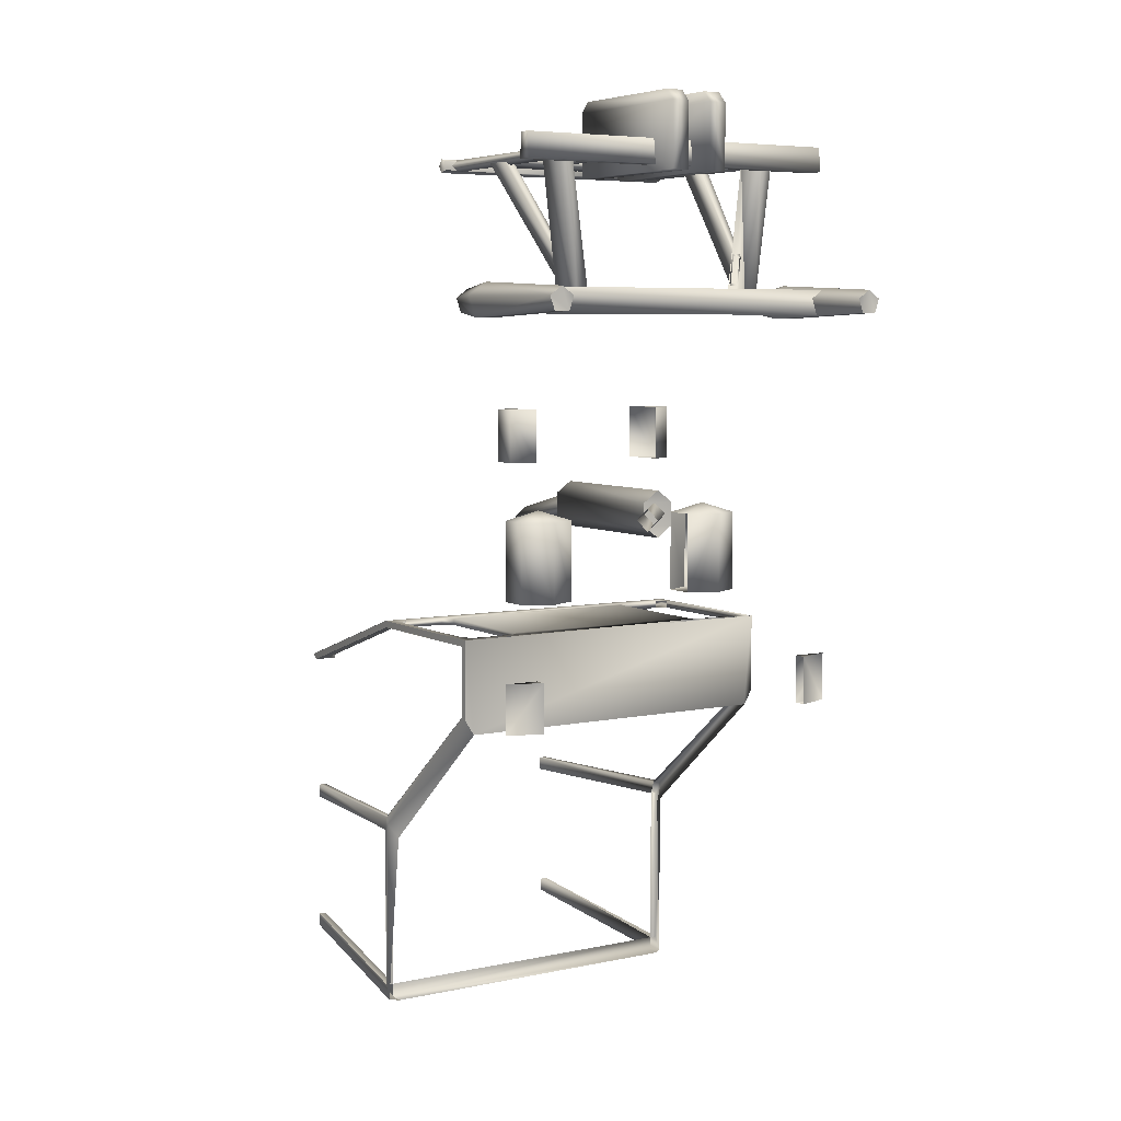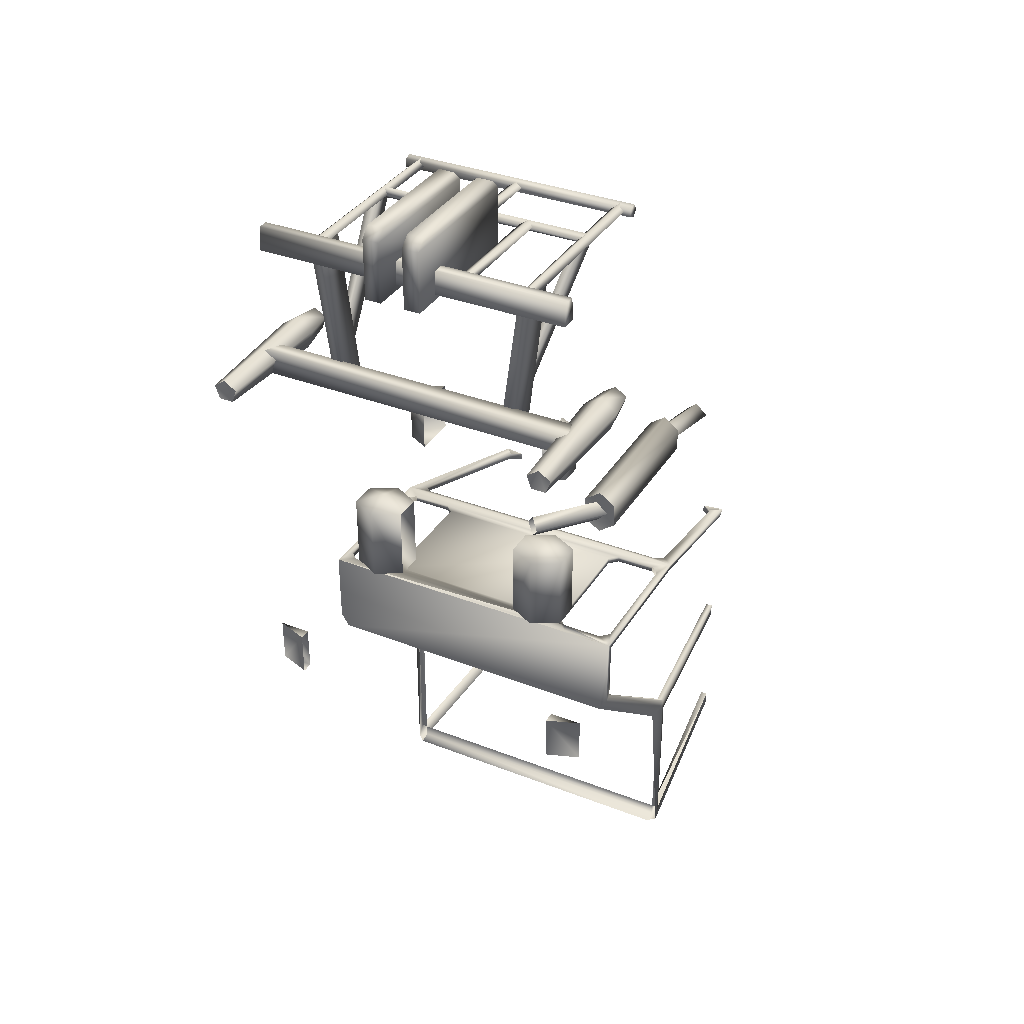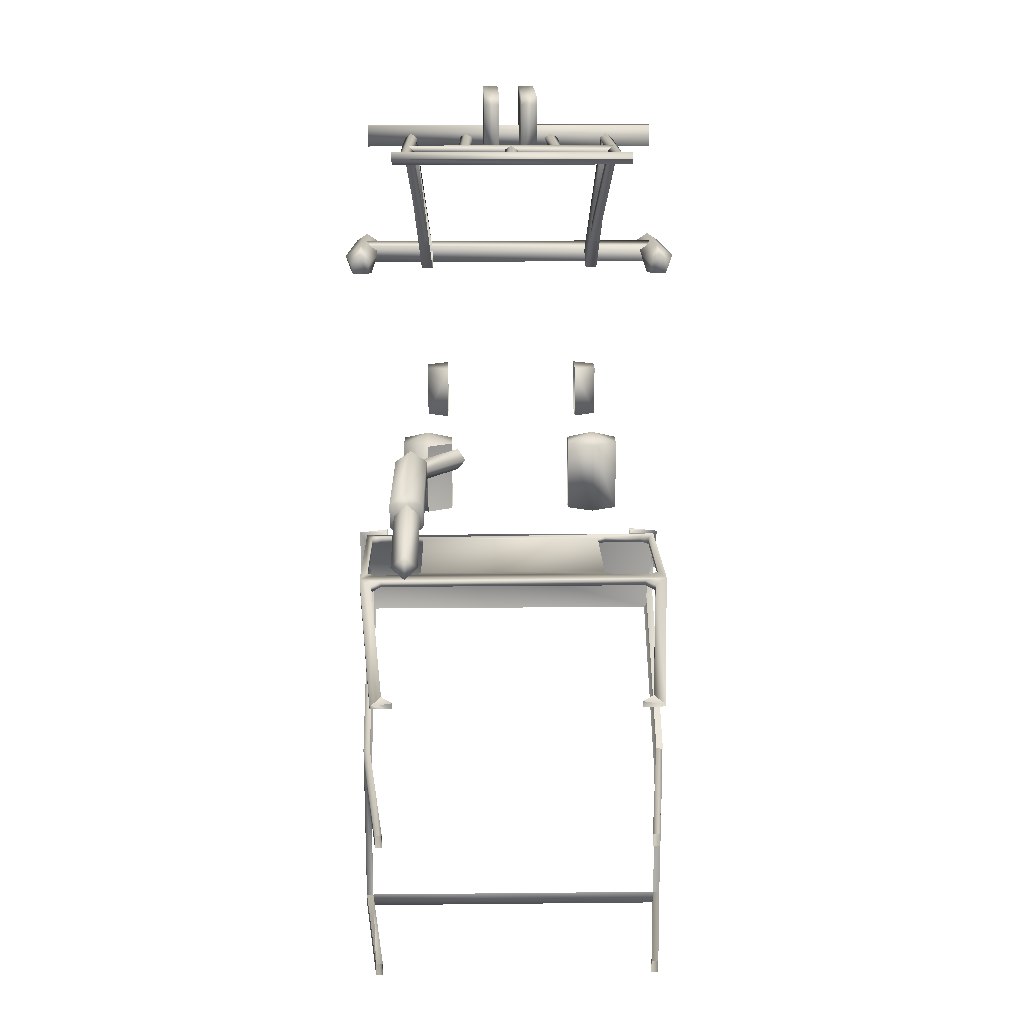
<metadata>
{"format":"obj","ext":"obj","renderer":"f3d","projection":"perspective","resolution":1024,"background":"white","views":[{"elev":6.1,"azim":-31.9,"up":"+Z"},{"elev":35.0,"azim":27.4,"up":"+Z"},{"elev":16.5,"azim":178.8,"up":"+Z"}]}
</metadata>
<code>
o gray-detail_tractor.018
v -0.9482 1.291 3.123
v 0.9934 1.291 3.123
v -0.9482 1.308 2.983
v 0.9934 1.308 2.983
v -0.9482 1.209 2.983
v 0.9934 1.209 2.983
v -0.9482 1.225 3.123
v 0.9934 1.225 3.123
v -0.6478 2.102 3.069
v 0.693 2.102 3.069
v -0.6478 2.143 3.034
v 0.693 2.143 3.034
v -0.6478 2.102 3.002
v 0.693 2.102 3.002
v -0.6478 2.062 3.034
v 0.693 2.062 3.034
v 0.06567 2.554 3.042
v 0.06567 2.103 3.042
v 0.02259 2.554 3.017
v 0.02259 2.103 3.017
v -0.02048 2.554 3.042
v -0.02048 2.103 3.042
v 0.02259 2.554 3.067
v 0.02259 2.103 3.067
v 0.3166 2.101 3.067
v 0.3166 1.271 3.067
v 0.3597 2.101 3.042
v 0.3597 1.271 3.042
v 0.3166 2.101 3.018
v 0.3166 1.271 3.018
v 0.2735 2.101 3.042
v 0.2735 1.271 3.042
v -0.2693 2.101 3.067
v -0.3124 2.101 3.042
v -0.2693 1.271 3.067
v -0.3124 1.271 3.042
v -0.2693 2.101 3.018
v -0.2693 1.271 3.018
v -0.2262 2.101 3.042
v -0.2262 1.271 3.042
v -0.6477 2.555 3.07
v -0.6908 2.555 3.036
v -0.6477 1.271 3.07
v -0.6908 1.271 3.036
v -0.6477 2.555 3.002
v -0.6477 1.271 3.002
v -0.6047 2.555 3.036
v -0.6047 1.271 3.036
v 0.1963 1.043 3.314
v 0.09694 1.043 3.314
v 0.1963 1.043 2.945
v 0.09694 1.043 2.945
v 0.1963 1.954 2.945
v 0.09694 1.954 2.945
v 0.1963 1.954 3.314
v 0.09694 1.954 3.314
v 0.1963 1.893 3.375
v 0.09694 1.893 3.375
v 0.1963 1.103 3.375
v 0.09694 1.103 3.375
v -0.04964 1.043 3.314
v -0.149 1.043 2.945
v -0.04964 1.043 2.945
v -0.149 1.043 3.314
v -0.04964 1.103 3.375
v -0.149 1.103 3.375
v -0.149 1.954 2.945
v -0.04964 1.954 2.945
v -0.149 1.954 3.314
v -0.04964 1.954 3.314
v -0.149 1.893 3.375
v -0.04964 1.893 3.375
v 0.695 2.555 3.07
v 0.695 1.271 3.07
v 0.7381 2.555 3.036
v 0.7381 1.271 3.036
v 0.695 2.555 3.002
v 0.695 1.271 3.002
v 0.652 2.555 3.036
v 0.652 1.271 3.036
v 0.7817 2.557 3.074
v -0.7344 2.586 3.035
v -0.7344 2.557 3.074
v 0.7817 2.586 3.035
v 0.7817 2.557 2.995
v -0.7344 2.557 2.995
v 0.7817 2.511 3.059
v -0.7344 2.511 3.059
v 0.7817 2.511 3.01
v -0.7344 2.511 3.01
v -0.9939 1.34 2.187
v 1.039 1.34 2.187
v -0.9939 1.211 2.17
v 1.039 1.211 2.17
v -0.9939 1.211 2.314
v 1.039 1.211 2.314
v -0.9939 1.34 2.297
v 1.039 1.34 2.297
v -0.8847 1.596 2.271
v -0.9198 1.798 2.26
v -0.9916 1.596 2.344
v -0.9916 1.798 2.309
v -0.9255 1.596 2.152
v -0.9472 1.798 2.18
v -1.058 1.596 2.152
v -1.036 1.798 2.18
v -1.063 1.798 2.26
v -1.098 1.596 2.271
v -0.9198 0.8171 2.26
v -0.9916 0.8171 2.309
v -1.063 0.8171 2.26
v -0.9472 0.8171 2.18
v -1.036 0.8171 2.18
v -0.5063 1.514 2.175
v -0.6099 1.514 3.036
v -0.5063 1.329 2.268
v -0.6099 1.329 3.036
v -0.5806 1.514 2.175
v -0.5806 1.329 2.268
v -0.6841 1.514 3.036
v -0.6841 1.329 3.036
v -0.6194 1.935 3.025
v -0.5508 1.502 2.506
v -0.6194 2.101 3.025
v -0.5327 1.502 2.341
v -0.6732 1.935 3.025
v -0.6732 2.101 3.025
v -0.6046 1.502 2.506
v -0.5865 1.502 2.341
v 1.039 1.596 2.344
v 0.9671 1.798 2.26
v 0.9321 1.596 2.271
v 1.039 1.798 2.309
v 1.111 1.798 2.26
v 1.146 1.596 2.271
v 0.9728 1.596 2.152
v 0.9945 1.798 2.18
v 1.105 1.596 2.152
v 1.083 1.798 2.18
v 1.039 0.8171 2.309
v 0.9671 0.8171 2.26
v 0.9945 0.8171 2.18
v 1.083 0.8171 2.18
v 1.111 0.8171 2.26
v 0.6572 1.329 3.036
v 0.6572 1.514 3.036
v 0.5536 1.329 2.268
v 0.5536 1.514 2.175
v 0.7315 1.329 3.036
v 0.6279 1.329 2.268
v 0.7315 1.514 3.036
v 0.6279 1.514 2.175
v 0.6667 1.935 3.025
v 0.6667 2.101 3.025
v 0.5981 1.502 2.506
v 0.58 1.502 2.341
v 0.7205 1.935 3.025
v 0.6519 1.502 2.506
v 0.7205 2.101 3.025
v 0.6338 1.502 2.341
v 0.9804 2.875 -1.912
v -0.976 2.879 -1.912
v -0.933 2.879 -1.992
v -0.8573 4.073 -1.765
v -0.8142 4.073 -1.844
v -0.8144 4.075 -1.765
v -0.9331 2.875 -1.912
v 1.023 2.879 -1.912
v 0.9046 4.073 -1.765
v 0.7725 4.082 -0.01753
v 0.9059 4.112 -0.02574
v -0.7273 4.082 -0.01753
v -0.8607 4.112 -0.02574
v 0.8422 4.024 -0.001128
v -0.797 4.024 -0.001128
v -0.9282 1.862 -0.1971
v -0.9282 2.796 -0.9823
v -0.9282 2.796 -1.996
v 0.9755 2.796 -1.996
v -0.9303 2.796 -1.996
v 0.9804 2.875 -1.912
v -0.9352 2.875 -1.912
v 0.9755 1.862 -0.1971
v -0.9303 1.862 -0.1971
v -0.9797 2.839 -0.8993
v -0.9797 1.862 -0.114
v -0.9802 2.833 0.3074
v -0.9797 1.902 0.3074
v -0.9797 2.839 0.348
v -0.9797 1.862 0.348
v -0.9797 1.902 -0.09458
v -0.9797 2.853 -0.859
v -0.976 2.879 -0.9409
v -0.9818 1.902 0.3074
v -0.939 1.9 -0.09458
v -0.9818 1.902 -0.09458
v -0.9818 2.853 -0.859
v -0.9389 2.851 -0.859
v -0.9354 2.876 -0.9409
v 0.9841 1.9 -0.09458
v 1.027 1.902 0.3074
v 0.9304 1.924 0.348
v 0.6828 1.924 0.348
v 1.027 1.862 0.348
v -0.9818 1.862 0.348
v -0.8431 2.868 0.3398
v -0.9818 2.839 0.348
v 0.8883 2.868 0.3398
v 1.027 2.839 0.348
v -0.8431 2.857 0.3005
v 0.8883 2.857 0.3005
v 0.6828 1.924 0.3074
v 0.9304 1.924 0.3074
v -0.6376 1.924 0.3074
v -0.584 1.975 0.3074
v -0.6376 1.924 0.348
v -0.8852 1.924 0.348
v -0.9389 2.712 0.348
v -0.9389 1.975 0.348
v -0.8852 2.763 0.348
v -0.6376 2.763 0.348
v -0.584 2.712 0.348
v 0.6292 2.712 0.348
v 0.6828 2.763 0.348
v -0.9021 2.926 0.3234
v -0.8852 1.924 0.3074
v -0.9389 1.975 0.3074
v -0.9389 2.712 0.3074
v -0.8852 2.763 0.3074
v -0.6376 2.763 0.3074
v -0.584 2.712 0.3074
v -0.584 1.975 0.348
v -0.9823 2.833 0.3074
v 1.028 2.833 0.3074
v 0.6828 2.763 0.3074
v 0.6292 2.712 0.3074
v -0.9021 2.915 0.2841
v 0.6292 1.975 0.3074
v 0.6292 1.975 0.348
v -0.9818 1.862 -0.114
v 0.9755 2.796 -0.9823
v -0.8623 4.071 -0.05654
v -0.8586 4.112 -0.02574
v 1.027 1.902 -0.09458
v 0.9841 2.851 -0.859
v 1.027 2.853 -0.859
v 0.9806 2.876 -0.9409
v 1.027 2.839 -0.8993
v 1.027 1.862 -0.114
v 0.9841 1.975 0.348
v 0.9841 2.712 0.348
v 0.9304 2.763 0.348
v 0.7725 4.082 -0.01753
v 0.9059 4.112 -0.02574
v -0.7273 4.082 -0.01753
v -0.8607 4.112 -0.02574
v 0.9473 2.926 0.3234
v 0.8422 4.024 -0.001128
v 0.8422 4.013 -0.04045
v 0.9096 4.071 -0.05654
v 0.9473 2.915 0.2841
v 0.9841 1.975 0.3074
v 0.9841 2.712 0.3074
v 0.9304 2.763 0.3074
v 0.7725 4.071 -0.05683
v -0.7273 4.071 -0.05683
v -0.797 4.024 -0.001128
v -0.8644 4.071 -0.05654
v -0.797 4.013 -0.04045
v 1.023 2.879 -0.9409
v 0.895 4.071 -0.8936
v 0.8521 4.069 -0.8936
v -0.976 2.879 -1.912
v -0.9797 2.839 -1.996
v -0.933 2.879 -1.992
v -0.8048 4.069 -0.8936
v -0.8477 4.071 -0.8936
v -0.9368 2.851 -0.859
v -0.8049 4.068 -0.9748
v -0.9333 2.876 -0.9409
v -0.8477 4.071 -0.9748
v -0.8573 4.073 -1.765
v -0.8573 4.073 -1.844
v -0.8142 4.073 -1.844
v 1.023 2.879 -1.912
v -0.9351 2.879 -1.992
v 0.9803 2.879 -1.992
v -0.9781 2.879 -1.912
v -0.9781 2.879 -0.9409
v 1.027 2.839 -1.996
v 0.8522 4.068 -0.9748
v 0.895 4.071 -0.9748
v 0.9046 4.073 -1.844
v 0.9046 4.073 -1.765
v 0.8616 4.073 -1.844
v 0.8617 4.075 -1.765
v -0.7344 2.586 3.035
v 0.7817 2.586 3.035
v 0.7817 2.557 2.995
v -0.7344 2.557 2.995
v -0.7344 2.511 3.01
v 0.5921 1.959 1.01
v 0.5921 1.959 0.5464
v 0.4272 1.873 1.01
v 0.4272 1.873 0.5464
v -1.064 1.275 0.1874
v -1.064 1.275 -0.09259
v -0.8662 1.204 0.1874
v -0.8662 1.204 -0.09259
v 1.111 1.275 0.1874
v 0.9135 1.204 0.1874
v 1.111 1.275 -0.09259
v 0.9135 1.204 -0.09259
v -1.064 1.275 0.1874
v -1.064 1.275 -0.09259
v -0.8662 1.204 0.1874
v -0.8662 1.204 -0.09259
v -0.8662 1.275 -0.09259
v -0.8662 1.275 0.1874
v 1.111 1.275 0.1874
v 0.9135 1.204 0.1874
v 1.111 1.275 -0.09259
v 0.9135 1.204 -0.09259
v 0.9135 1.275 -0.09259
v 0.9135 1.275 0.1874
v -0.3968 2.057 1.626
v -0.5289 2.126 1.626
v -0.3968 2.057 1.318
v -0.5289 2.126 1.318
v -0.5289 2.265 1.626
v -0.5289 2.265 1.318
v -0.3968 2.334 1.626
v -0.3968 2.334 1.318
v -0.5448 1.613 1.01
v -0.7098 1.7 1.01
v -0.5448 1.613 0.5464
v -0.7098 1.7 0.5464
v -0.7098 1.873 1.01
v -0.7098 1.873 0.5464
v -0.5448 1.959 1.01
v -0.5448 1.959 0.5464
v -0.3799 1.873 1.01
v -0.3799 1.873 0.5464
v -0.3799 1.7 1.01
v -0.3799 1.7 0.5464
v -0.5448 1.786 1.068
v 0.5921 1.613 1.01
v 0.5921 1.613 0.5464
v 0.7571 1.7 1.01
v 0.7571 1.7 0.5464
v 0.7571 1.873 1.01
v 0.7571 1.873 0.5464
v 0.5921 1.959 1.01
v 0.5921 1.959 0.5464
v 0.4272 1.873 1.01
v 0.4272 1.873 0.5464
v 0.4272 1.7 1.01
v 0.4272 1.7 0.5464
v 0.5921 1.786 1.068
v 0.4441 2.061 1.626
v 0.4441 2.061 1.318
v 0.5762 2.13 1.626
v 0.5762 2.13 1.318
v 0.5762 2.269 1.626
v 0.5762 2.269 1.318
v 0.4441 2.338 1.626
v 0.4441 2.338 1.318
v 0.694 2.396 0.7997
v 0.5905 2.396 0.8735
v 0.5905 2.396 1.021
v 0.694 2.396 1.095
v 0.7974 2.396 1.021
v 0.7974 2.396 0.8735
v 0.694 3.418 0.7997
v 0.694 2.396 0.7997
v 0.5905 3.418 0.8735
v 0.5905 2.396 0.8735
v 0.5905 3.418 1.021
v 0.5905 2.396 1.021
v 0.694 3.418 1.095
v 0.694 2.396 1.095
v 0.7974 3.418 1.021
v 0.7974 2.396 1.021
v 0.7974 3.418 0.8735
v 0.7974 2.396 0.8735
v 0.6908 2.42 0.878
v 0.3838 2.054 0.878
v 0.6127 2.42 0.949
v 0.3347 2.093 0.949
v 0.3838 2.054 1.02
v 0.6908 2.42 1.02
v 0.433 2.015 0.949
v 0.769 2.42 0.949
v 0.6908 4.009 0.7323
v 0.6908 3.383 0.8847
v 0.6102 4.009 0.8056
v 0.6102 3.383 0.958
v 0.6908 4.009 0.8789
v 0.6908 3.383 1.031
v 0.7715 3.383 0.958
v 0.7715 4.009 0.8056
f 112 109 110 111 113
f 140 141 142 143 144
f 1 2 3
f 3 2 4
f 3 4 5
f 5 4 6
f 5 6 7
f 7 6 8
f 7 8 1
f 1 8 2
f 1 3 7
f 7 3 5
f 9 10 11
f 11 10 12
f 11 12 13
f 13 12 14
f 15 16 9
f 9 16 10
f 13 14 15
f 15 14 16
f 17 18 19
f 19 18 20
f 21 22 23
f 23 22 24
f 19 20 21
f 21 20 22
f 25 26 27
f 27 26 28
f 27 28 29
f 29 28 30
f 31 32 25
f 25 32 26
f 29 30 31
f 31 30 32
f 33 34 35
f 35 34 36
f 34 37 36
f 36 37 38
f 39 33 40
f 40 33 35
f 37 39 38
f 38 39 40
f 41 42 43
f 43 42 44
f 42 45 44
f 44 45 46
f 47 41 48
f 48 41 43
f 45 47 46
f 46 47 48
f 49 50 51
f 51 50 52
f 51 52 53
f 53 52 54
f 53 54 55
f 55 54 56
f 57 58 59
f 59 58 60
f 50 49 60
f 60 49 59
f 50 54 52
f 54 50 56
f 50 60 56
f 56 60 58
f 55 51 53
f 51 55 49
f 55 57 49
f 49 57 59
f 61 62 63
f 62 61 64
f 61 65 64
f 64 65 66
f 62 67 63
f 63 67 68
f 67 69 68
f 68 69 70
f 69 71 70
f 70 71 72
f 71 66 72
f 72 66 65
f 68 61 63
f 61 68 70
f 61 70 65
f 65 70 72
f 62 69 67
f 69 62 64
f 69 64 71
f 71 64 66
f 8 6 2
f 2 6 4
f 23 24 17
f 17 24 18
f 73 74 75
f 75 74 76
f 75 76 77
f 77 76 78
f 79 80 73
f 73 80 74
f 77 78 79
f 79 78 80
f 55 56 57
f 57 56 58
f 81 82 83
f 82 81 84
f 84 85 86
f 81 83 87
f 87 83 88
f 87 88 89
f 89 88 90
f 89 90 85
f 83 82 88
f 82 90 88
f 82 86 90
f 85 84 89
f 89 81 87
f 84 81 89
f 91 92 93
f 93 92 94
f 93 94 95
f 95 94 96
f 95 96 97
f 97 96 98
f 97 98 91
f 91 98 92
f 99 100 101
f 101 100 102
f 99 103 100
f 100 103 104
f 103 105 104
f 104 105 106
f 106 105 107
f 107 105 108
f 108 101 107
f 107 101 102
f 101 109 99
f 109 101 110
f 110 101 111
f 111 101 108
f 109 112 99
f 99 112 103
f 112 113 103
f 103 113 105
f 113 111 105
f 105 111 108
f 100 104 102
f 104 106 102
f 102 106 107
f 114 115 116
f 116 115 117
f 118 119 120
f 120 119 121
f 121 119 117
f 117 119 116
f 119 118 116
f 116 118 114
f 120 115 118
f 118 115 114
f 122 123 124
f 124 123 125
f 126 127 128
f 128 127 129
f 126 128 122
f 122 128 123
f 127 124 129
f 129 124 125
f 130 131 132
f 131 130 133
f 133 130 134
f 134 130 135
f 132 131 136
f 136 131 137
f 136 137 138
f 138 137 139
f 139 134 138
f 138 134 135
f 140 130 141
f 141 130 132
f 141 132 142
f 142 132 136
f 142 136 143
f 143 136 138
f 143 138 144
f 144 138 135
f 135 130 144
f 144 130 140
f 137 131 133
f 137 133 139
f 139 133 134
f 145 146 147
f 149 150 151
f 151 150 152
f 149 145 150
f 150 145 147
f 150 147 152
f 152 147 148
f 148 146 152
f 152 146 151
f 153 154 155
f 155 154 156
f 157 158 159
f 159 158 160
f 155 158 153
f 153 158 157
f 156 154 160
f 160 154 159
f 166 164 167
f 167 164 162
f 166 167 165
f 165 167 163
f 168 169 161
f 171 170 174
f 173 175 172
f 177 176 185
f 185 176 186
f 187 188 189
f 189 188 190
f 191 186 188
f 188 186 190
f 192 185 191
f 191 185 186
f 185 192 193
f 194 195 196
f 197 196 198
f 198 196 195
f 202 203 204
f 206 207 208
f 208 207 209
f 210 206 211
f 211 206 208
f 212 213 201
f 212 214 215
f 214 212 201
f 205 216 217
f 207 205 218
f 218 205 219
f 220 221 207
f 222 223 221
f 221 223 224
f 205 217 219
f 207 218 220
f 207 206 225
f 217 216 226
f 226 216 214
f 219 217 227
f 227 217 226
f 218 219 228
f 228 219 227
f 221 220 230
f 230 220 229
f 222 221 231
f 231 221 230
f 232 222 215
f 215 222 231
f 216 232 214
f 214 232 215
f 228 233 229
f 229 233 230
f 233 234 230
f 230 234 235
f 236 231 235
f 235 231 230
f 206 210 225
f 225 210 237
f 233 210 234
f 234 210 211
f 210 233 237
f 227 226 194
f 226 214 194
f 194 214 201
f 233 228 194
f 194 228 227
f 238 212 215
f 231 236 215
f 215 236 238
f 222 232 223
f 223 232 239
f 216 205 203
f 239 232 203
f 203 232 216
f 240 184 205
f 205 184 204
f 204 184 183
f 187 189 242
f 242 189 243
f 244 200 201
f 200 244 245
f 245 244 246
f 241 248 183
f 183 248 249
f 204 249 201
f 201 249 244
f 249 248 244
f 244 248 246
f 250 204 251
f 251 204 209
f 204 250 202
f 209 252 251
f 209 254 257
f 257 254 258
f 209 257 208
f 259 260 261
f 261 260 234
f 212 203 213
f 213 203 202
f 213 202 262
f 262 202 250
f 262 250 263
f 263 250 251
f 264 252 235
f 235 252 224
f 235 224 236
f 236 224 223
f 236 223 238
f 238 223 239
f 238 239 212
f 212 239 203
f 263 264 234
f 264 235 234
f 208 257 211
f 211 257 261
f 257 258 261
f 261 258 259
f 258 253 259
f 259 253 265
f 211 261 234
f 260 259 265
f 262 201 213
f 234 201 263
f 263 201 262
f 207 225 256
f 256 225 267
f 233 268 237
f 237 268 269
f 225 237 267
f 267 237 269
f 224 252 209
f 224 209 221
f 221 209 207
f 254 209 260
f 260 209 234
f 234 209 201
f 201 209 204
f 246 248 270
f 246 271 245
f 245 271 272
f 183 249 204
f 193 273 185
f 185 273 274
f 185 274 177
f 274 275 178
f 276 277 278
f 278 277 192
f 279 280 281
f 281 280 193
f 281 193 277
f 277 193 192
f 278 280 276
f 276 280 279
f 282 283 273
f 273 283 274
f 284 275 283
f 283 275 274
f 247 270 181
f 181 270 285
f 180 286 179
f 179 286 287
f 288 289 182
f 182 289 199
f 287 286 181
f 181 286 182
f 270 248 285
f 285 248 290
f 248 241 290
f 267 269 255
f 255 269 266
f 268 266 269
f 287 290 179
f 291 292 247
f 247 292 270
f 246 270 271
f 271 270 292
f 291 247 272
f 272 247 245
f 290 293 285
f 285 293 294
f 295 293 287
f 287 293 290
f 181 294 296
f 296 295 181
f 181 295 287
f 298 300 297
f 299 301 300
f 302 303 304
f 304 303 305
f 306 307 308
f 308 307 309
f 310 311 312
f 312 311 313
f 318 317 315
f 315 314 318
f 318 314 319
f 316 319 314
f 323 324 322
f 322 324 320
f 320 324 325
f 325 321 320
f 326 327 328
f 328 327 329
f 327 330 329
f 329 330 331
f 330 332 331
f 331 332 333
f 329 331 328
f 328 331 333
f 326 332 327
f 327 332 330
f 334 335 336
f 336 335 337
f 335 338 337
f 337 338 339
f 338 340 339
f 339 340 341
f 341 342 343
f 342 341 340
f 344 334 345
f 345 334 336
f 336 341 345
f 345 341 343
f 336 337 341
f 341 337 339
f 335 334 346
f 338 335 346
f 340 338 346
f 342 340 346
f 344 342 346
f 334 344 346
f 347 348 349
f 349 348 350
f 349 350 351
f 351 350 352
f 351 352 353
f 353 352 354
f 357 358 347
f 347 358 348
f 347 349 359
f 349 351 359
f 351 353 359
f 353 355 359
f 355 357 359
f 357 347 359
f 348 358 354
f 354 358 356
f 348 354 350
f 350 354 352
f 360 361 362
f 362 361 363
f 362 363 364
f 364 363 365
f 364 365 366
f 366 365 367
f 363 361 365
f 365 361 367
f 360 362 366
f 366 362 364
f 369 368 373
f 371 370 372
f 373 372 369
f 369 372 370
f 374 375 376
f 376 375 377
f 376 377 378
f 378 377 379
f 378 379 380
f 380 379 381
f 380 381 382
f 382 381 383
f 382 383 384
f 384 383 385
f 384 385 374
f 374 385 375
f 374 376 384
f 378 380 382
f 384 376 382
f 382 376 378
f 386 387 388
f 388 387 389
f 389 390 388
f 388 390 391
f 390 392 391
f 391 392 393
f 393 392 386
f 386 392 387
f 394 395 396
f 396 395 397
f 396 397 398
f 398 397 399
f 399 400 398
f 398 400 401
f 400 395 401
f 401 395 394
f 396 398 394
f 394 398 401

</code>
